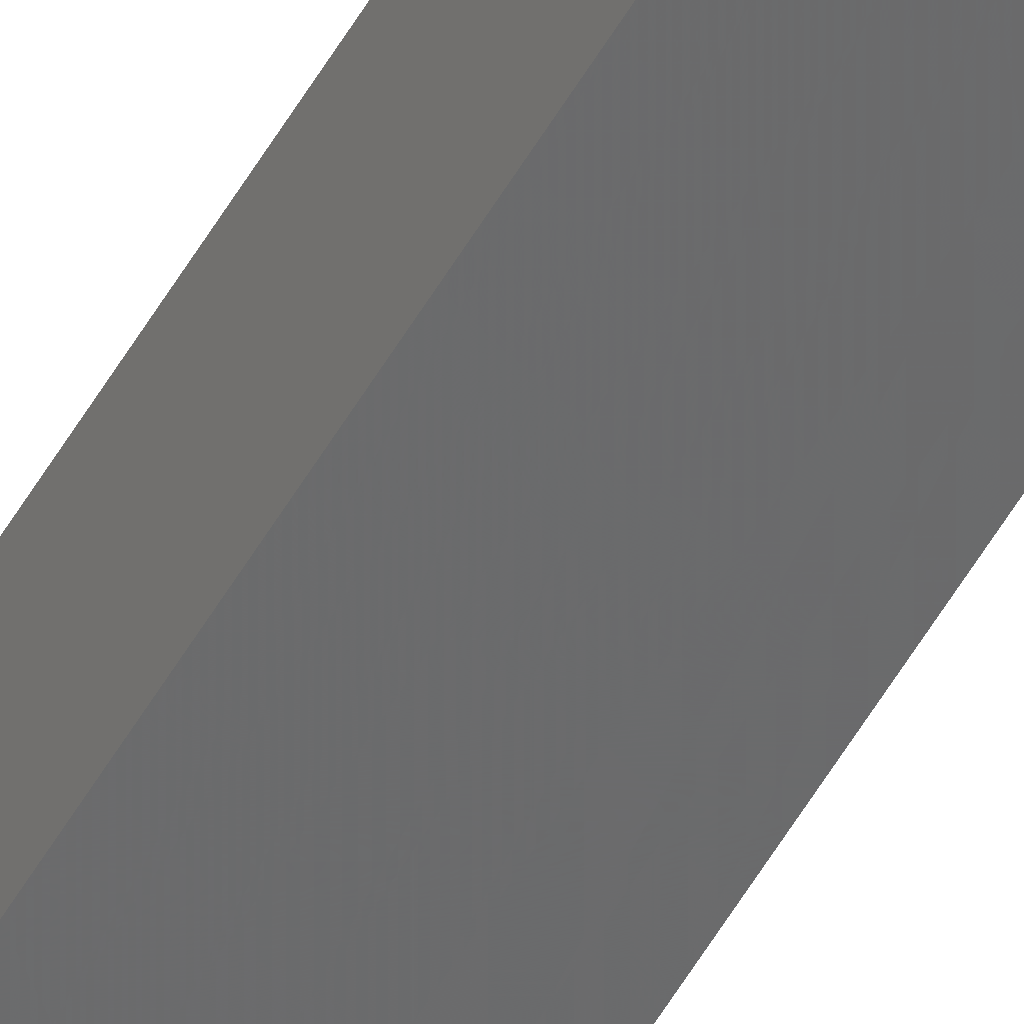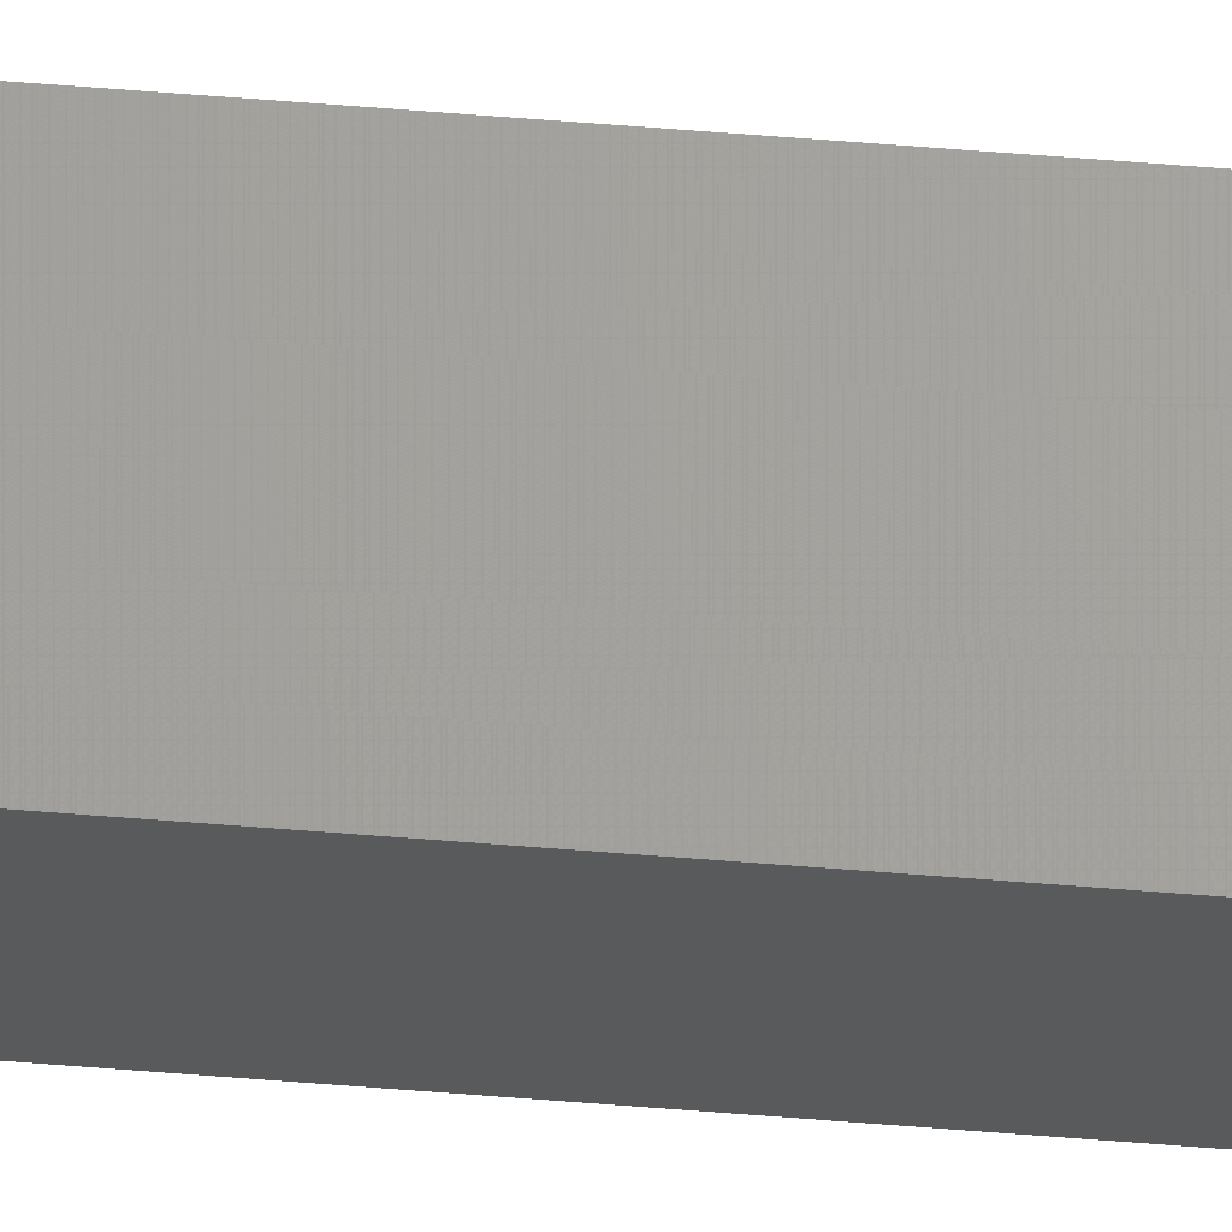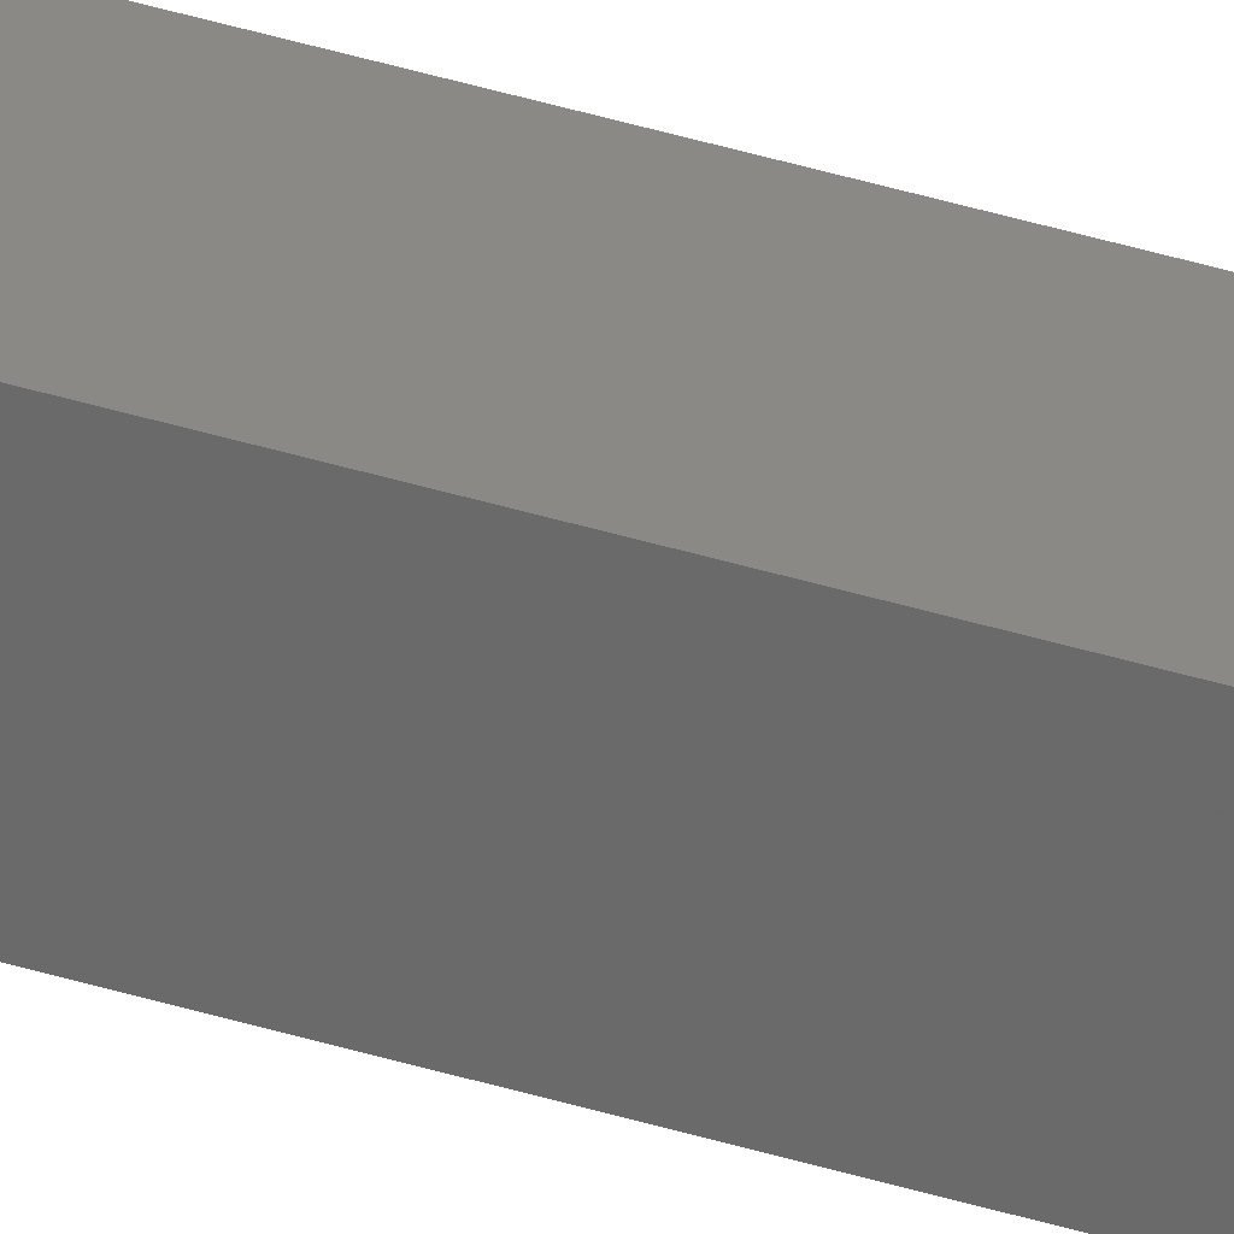
<metadata>
{"format":"stl","ext":"stl","renderer":"f3d","projection":"perspective","resolution":1024,"background":"white","views":[{"elev":-57.5,"azim":-30.3,"up":"+Y"},{"elev":61.1,"azim":-85.3,"up":"+Y"},{"elev":34.5,"azim":113.6,"up":"+Y"}]}
</metadata>
<code>
# stl→obj: 16 verts, 28 faces
v -9.838 3.855 90.9
v -9.818 3.857 90.9
v -9.818 3.857 87.33
v -9.838 3.855 87.33
v -9.857 3.853 90.9
v -9.857 3.853 87.33
v -9.877 3.851 90.9
v -9.877 3.851 87.33
v -9.872 3.801 87.33
v -9.872 3.801 90.9
v -9.812 3.807 87.33
v -9.832 3.805 90.9
v -9.832 3.805 87.33
v -9.812 3.807 90.9
v -9.852 3.803 90.9
v -9.852 3.803 87.33
f 1 2 3
f 1 3 4
f 5 4 6
f 5 1 4
f 7 6 8
f 7 5 6
f 7 9 10
f 8 9 7
f 11 12 13
f 14 12 11
f 13 15 16
f 12 15 13
f 16 10 9
f 15 10 16
f 14 3 2
f 11 3 14
f 8 16 9
f 6 13 16
f 6 16 8
f 4 13 6
f 3 11 13
f 3 13 4
f 15 7 10
f 12 5 15
f 15 5 7
f 14 1 12
f 12 1 5
f 14 2 1

</code>
